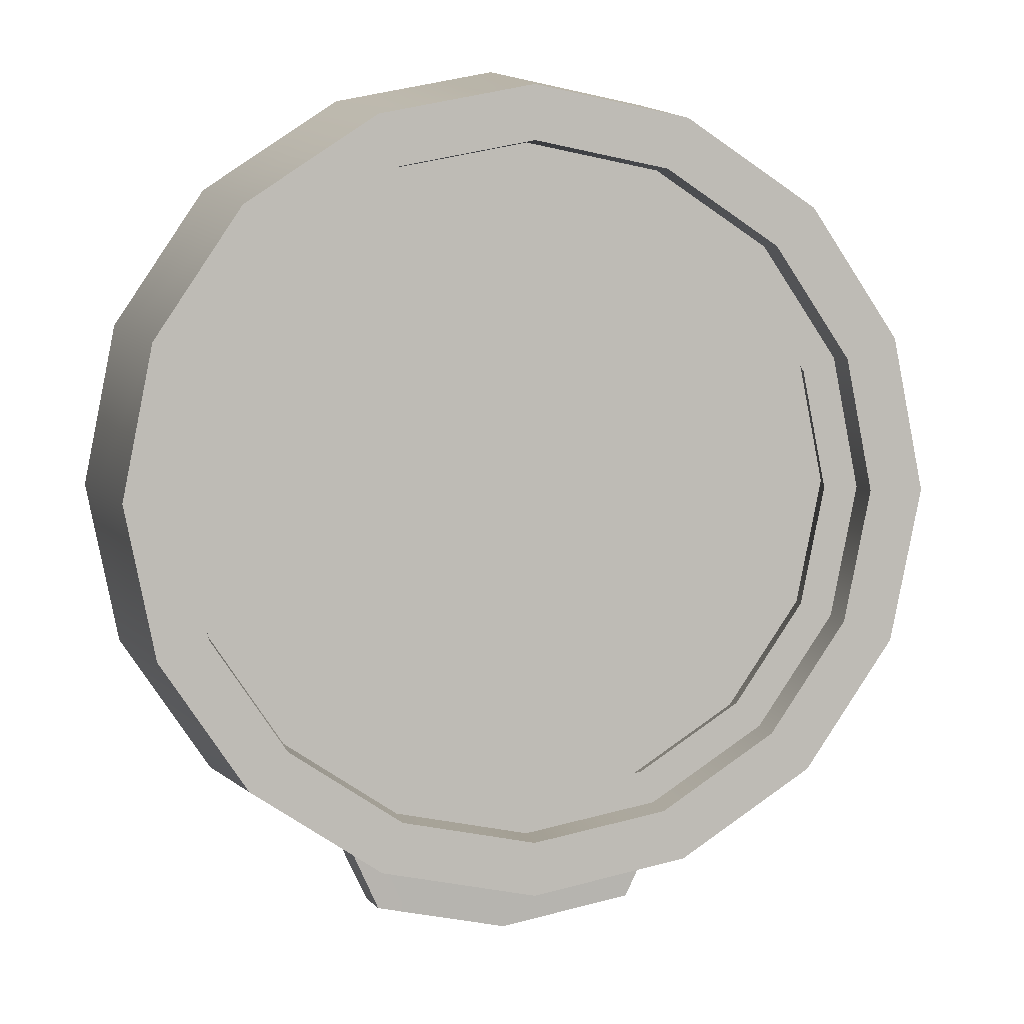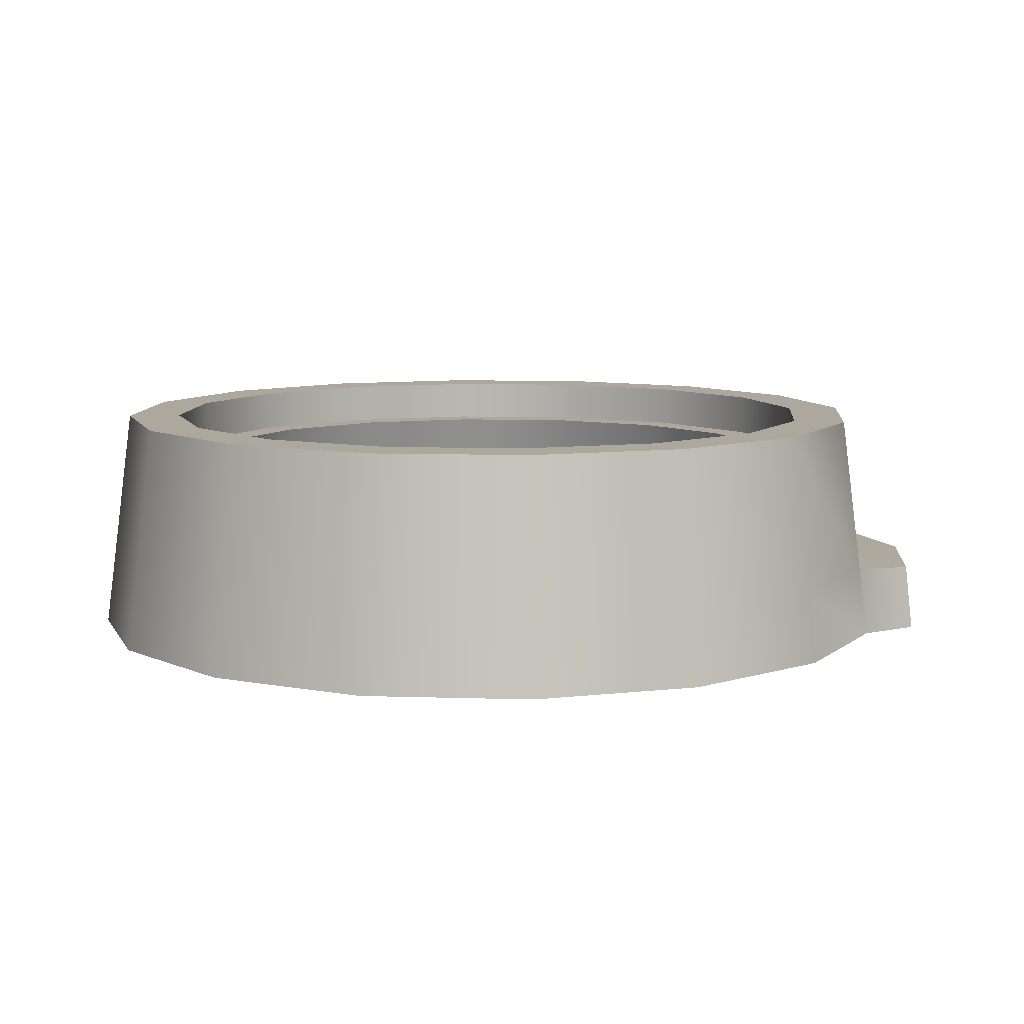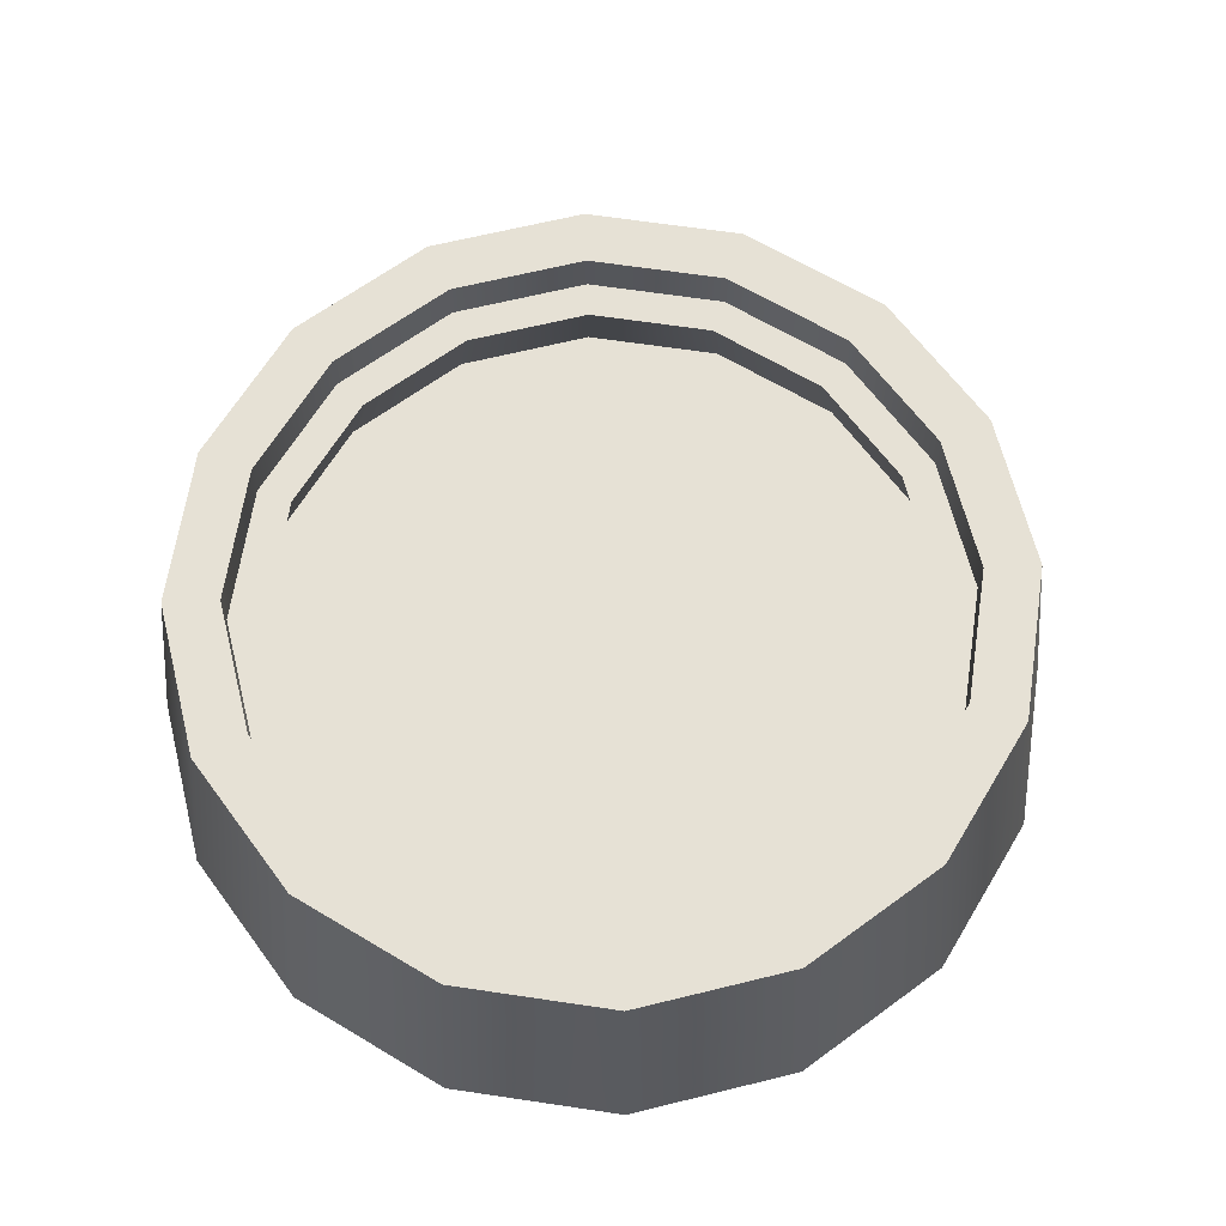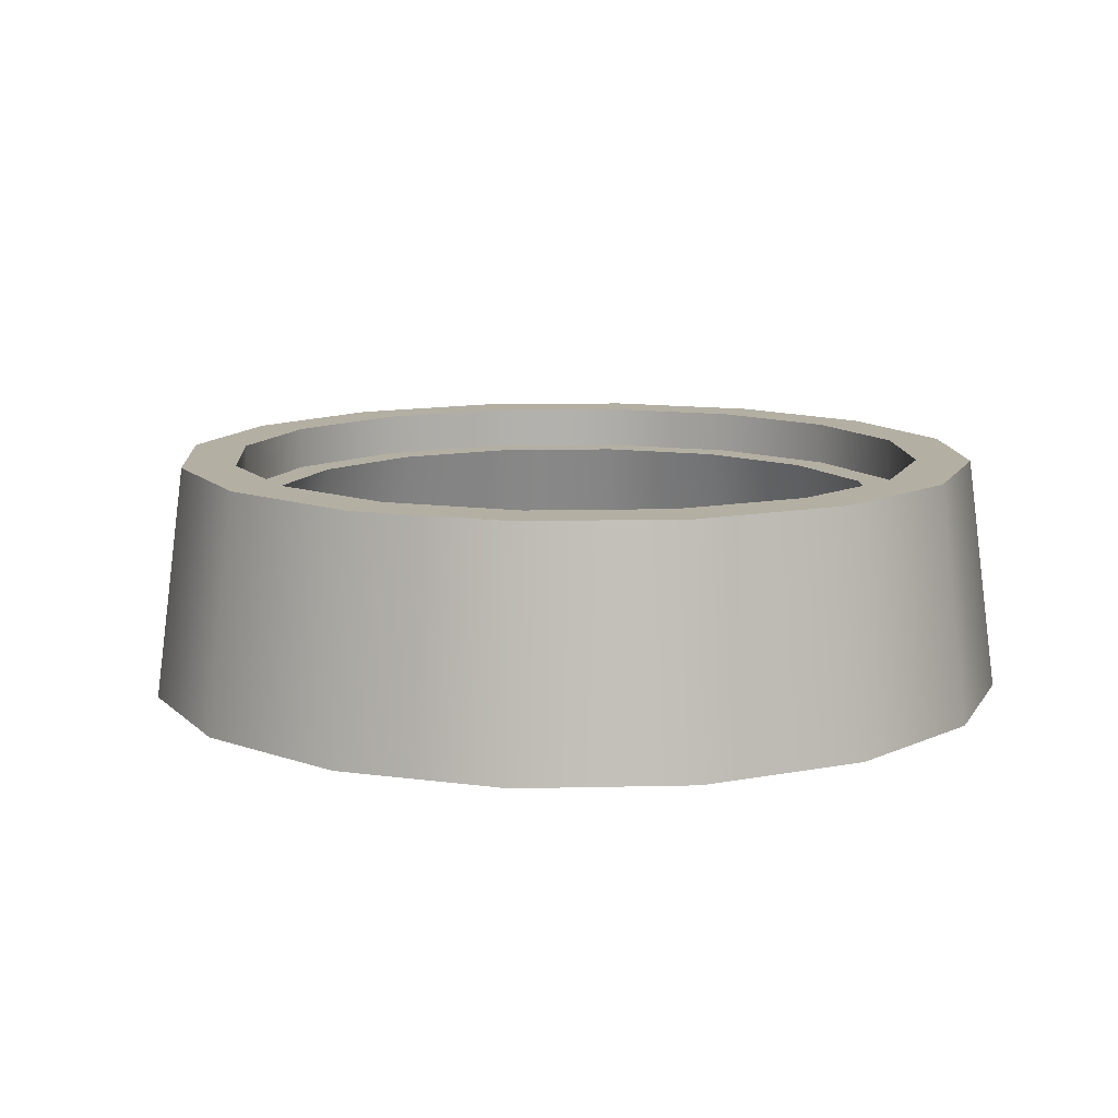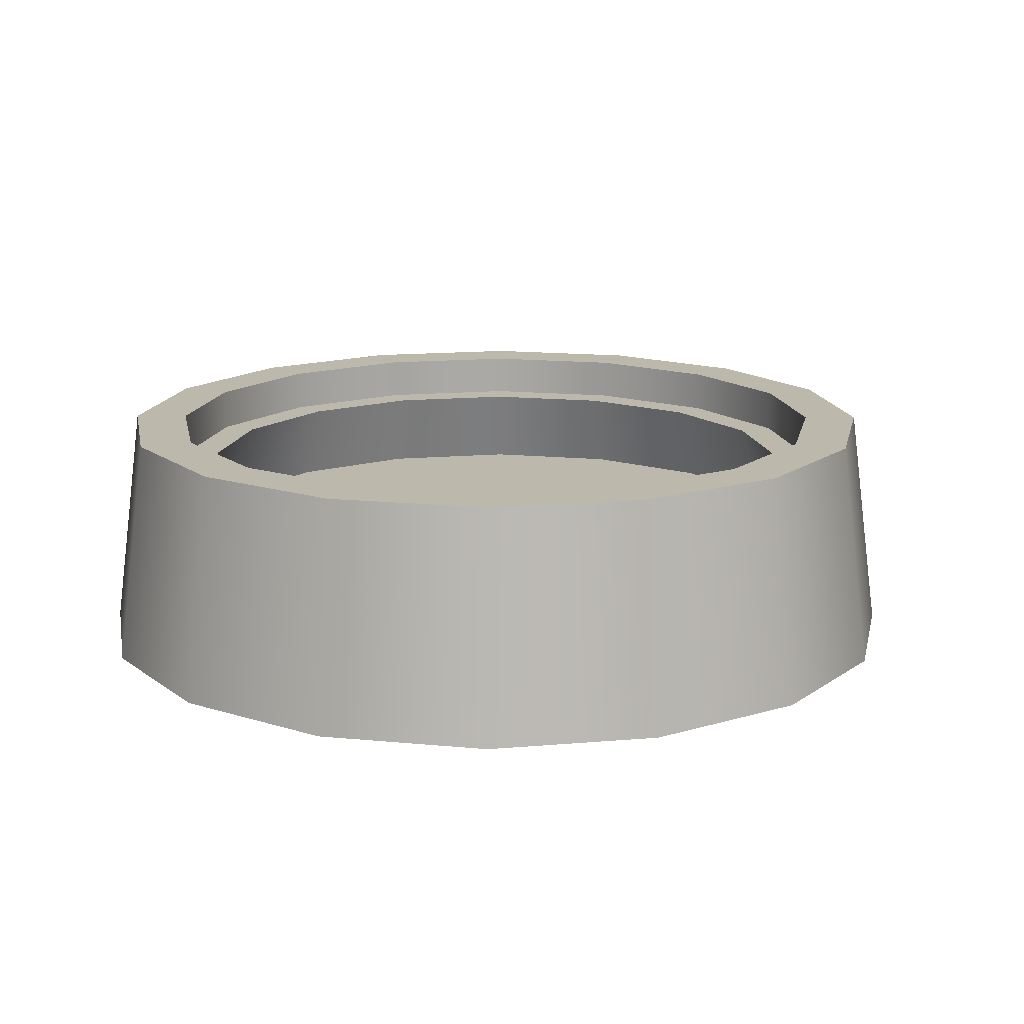
<metadata>
{"format":"obj","ext":"obj","renderer":"f3d","projection":"perspective","resolution":1024,"background":"white","views":[{"elev":5.6,"azim":168.7,"up":"+Z"},{"elev":8.6,"azim":83.7,"up":"+Y"},{"elev":64.8,"azim":19.8,"up":"+Y"},{"elev":11.1,"azim":-37.1,"up":"+Y"},{"elev":14.8,"azim":45.6,"up":"+Y"}]}
</metadata>
<code>
g eyes_04_casing
v -0.1219 0.07577 -0.1045
v -0.06593 0.07577 -0.1419
v 0 0.07577 -0.155
v -0.1592 0.07577 -0.0486
v -0.1723 0.07577 0.01733
v 0 0.07577 0.01733
v 0.06593 0.07577 -0.1419
v 0.1219 0.07577 -0.1045
v 0.1592 0.07577 -0.0486
v 0.1723 0.07577 0.01733
v -0.1592 0.07577 0.08326
v -0.1219 0.07577 0.1392
v -0.06593 0.07577 0.1765
v 0 0.07577 0.1896
v 0.1592 0.07577 0.08326
v 0.06593 0.07577 0.1765
v 0.1219 0.07577 0.1392
v 0 0.0203 -0.204
v -0.08468 0.0203 -0.1871
v -0.1565 0.0203 -0.1392
v -0.2044 0.0203 -0.06735
v -0.2213 0.0203 0.01733
v -0.2044 0.0203 0.102
v -0.1565 0.0203 0.1738
v -0.08468 0.0203 0.2218
v 0 0.0203 0.2386
v 0.08468 0.0203 0.2218
v 0.1565 0.0203 0.1738
v 0.2044 0.0203 0.102
v 0.2213 0.0203 0.01733
v 0.2044 0.0203 -0.06735
v 0.1565 0.0203 -0.1392
v 0.08468 0.0203 -0.1871
v 0 0.1387 -0.1885
v -0.07875 0.1387 -0.1728
v -0.1455 0.1387 -0.1282
v -0.1901 0.1387 -0.06142
v -0.2058 0.1387 0.01733
v -0.1901 0.1387 0.09608
v -0.1455 0.1387 0.1629
v -0.07875 0.1387 0.2074
v 0 0.1387 0.2231
v 0.07875 0.1387 0.2074
v 0.1455 0.1387 0.1629
v 0.1901 0.1387 0.09608
v 0.2058 0.1387 0.01733
v 0.1901 0.1387 -0.06142
v 0.1455 0.1387 -0.1282
v 0.07875 0.1387 -0.1728
v -0.06818 0.1387 -0.1473
v 0 0.1387 -0.1608
v -0.126 0.1387 -0.1087
v -0.1646 0.1387 -0.05085
v -0.1782 0.1387 0.01733
v -0.1646 0.1387 0.08551
v -0.126 0.1387 0.1433
v -0.06818 0.1387 0.182
v 0 0.1387 0.1955
v 0.06818 0.1387 0.182
v 0.126 0.1387 0.1433
v 0.1646 0.1387 0.08551
v 0.1782 0.1387 0.01733
v 0.1646 0.1387 -0.05085
v 0.126 0.1387 -0.1087
v 0.06818 0.1387 -0.1473
v -0.06818 0.117 -0.1473
v 0 0.117 -0.1608
v 0 0.117 -0.1429
v -0.06132 0.117 -0.1307
v -0.126 0.117 -0.1087
v -0.1133 0.117 -0.09593
v -0.1646 0.117 -0.05085
v -0.148 0.117 -0.04399
v -0.1782 0.117 0.01733
v -0.1602 0.117 0.01733
v -0.1646 0.117 0.08551
v -0.148 0.117 0.07865
v -0.126 0.117 0.1433
v -0.1133 0.117 0.1307
v -0.06818 0.117 0.182
v -0.06132 0.117 0.1654
v 0 0.117 0.1955
v 0 0.117 0.1776
v 0.06818 0.117 0.182
v 0.06132 0.117 0.1654
v 0.126 0.117 0.1433
v 0.1133 0.117 0.1307
v 0.1646 0.117 0.08551
v 0.148 0.117 0.07865
v 0.1782 0.117 0.01733
v 0.1602 0.117 0.01733
v 0.1646 0.117 -0.05085
v 0.148 0.117 -0.04399
v 0.126 0.117 -0.1087
v 0.1133 0.117 -0.09593
v 0.06818 0.117 -0.1473
v 0.06132 0.117 -0.1307
v 0 0.0203 0.01733
v -0.06132 0.1289 -0.1307
v 1.001e-21 0.1289 -0.1429
v -0.1133 0.1289 -0.09593
v -0.148 0.1289 -0.04399
v -0.1602 0.1289 0.01733
v 0.1602 0.1289 0.01733
v 0.148 0.1289 -0.04399
v 0.1133 0.1289 -0.09593
v 0.06132 0.1289 -0.1307
v 8.582e-22 0.2141 -0.05894
v -0.0292 0.2141 -0.05314
v 4.881e-20 0.2033 -0.09593
v -0.04335 0.2033 -0.08732
v 1.059e-21 0.1769 -0.1261
v -0.0549 0.1769 -0.1152
v -0.05394 0.2141 -0.03661
v -0.08009 0.2033 -0.06276
v -0.1014 0.1769 -0.08404
v -0.07047 0.2141 -0.01187
v -0.1047 0.2033 -0.02602
v -0.1325 0.1769 -0.03757
v -0.08008 0.1994 0.01733
v -0.1068 0.1915 0.01733
v -0.1335 0.1681 0.01733
v 0.08015 0.1994 0.01733
v 0.1068 0.1915 0.01733
v 0.1336 0.1681 0.01733
v 0.07055 0.2141 -0.01187
v 0.1046 0.2033 -0.02601
v 0.1326 0.1769 -0.03757
v 0.05401 0.2141 -0.03661
v 0.08009 0.2033 -0.06276
v 0.1014 0.1769 -0.08405
v 0.02921 0.2141 -0.05314
v 0.04335 0.2033 -0.08732
v 0.0549 0.1769 -0.1152
v -0.01905 0.1871 -0.02866
v 4.943e-22 0.1871 -0.03245
v -0.0352 0.1871 -0.01787
v -0.04599 0.1871 -0.001725
v -0.05523 0.174 0.01733
v 0.0553 0.174 0.01733
v 0.04606 0.1871 -0.001725
v 0.03528 0.1871 -0.01787
v 0.01906 0.1871 -0.02866
v 6.759e-23 0.1741 0.01733
v -0.06132 0.1289 -0.1307
v 1.001e-21 0.1289 -0.1429
v -0.1133 0.1289 -0.09593
v -0.148 0.1289 -0.04399
v -0.1602 0.1289 0.01733
v 0.1602 0.1289 0.01733
v 0.148 0.1289 -0.04399
v 0.1133 0.1289 -0.09593
v 0.06132 0.1289 -0.1307
v 8.582e-22 0.2141 -0.05894
v -0.0292 0.2141 -0.05314
v -4.678e-20 0.2033 -0.09593
v -0.04335 0.2033 -0.08732
v 1.059e-21 0.1769 -0.1261
v -0.0549 0.1769 -0.1152
v -0.05394 0.2141 -0.03661
v -0.08009 0.2033 -0.06276
v -0.1014 0.1769 -0.08404
v -0.07047 0.2141 -0.01187
v -0.1047 0.2033 -0.02602
v -0.1325 0.1769 -0.03757
v -0.08008 0.1994 0.01733
v -0.1068 0.1915 0.01733
v -0.1335 0.1681 0.01733
v 0.08015 0.1994 0.01733
v 0.1068 0.1915 0.01733
v 0.1336 0.1681 0.01733
v 0.07055 0.2141 -0.01187
v 0.1046 0.2033 -0.02601
v 0.1326 0.1769 -0.03757
v 0.05401 0.2141 -0.03661
v 0.08009 0.2033 -0.06276
v 0.1014 0.1769 -0.08405
v 0.02921 0.2141 -0.05314
v 0.04335 0.2033 -0.08732
v 0.0549 0.1769 -0.1152
v -0.01905 0.1871 -0.02866
v 4.943e-22 0.1871 -0.03245
v -0.0352 0.1871 -0.01787
v -0.04599 0.1871 -0.001725
v -0.05523 0.174 0.01733
v 0.0553 0.174 0.01733
v 0.04606 0.1871 -0.001725
v 0.03528 0.1871 -0.01787
v 0.01906 0.1871 -0.02866
v 6.759e-23 0.1741 0.01733
v -0.06549 0.1363 -0.1408
v 8.47e-22 0.1363 -0.1538
v -0.121 0.1363 -0.1036
v -0.1581 0.1363 -0.04815
v -0.1708 0.1361 0.01523
v 0.1708 0.1361 0.01522
v 0.1581 0.1363 -0.04816
v 0.121 0.1363 -0.1036
v 0.06549 0.1363 -0.1408
v -0.07628 0.2141 0.01808
v -0.1132 0.2031 0.01606
v -0.1432 0.1767 0.0154
v 0.07636 0.2141 0.01808
v 0.1132 0.2031 0.01606
v 0.1433 0.1767 0.0154
v -0.04981 0.187 0.01841
v 0.04988 0.187 0.01841
v -8.036e-09 0.1871 0.01732
v -0.06132 0.1289 -0.1307
v 1.001e-21 0.1289 -0.1429
v -0.1133 0.1289 -0.09593
v -0.148 0.1289 -0.04399
v -0.1602 0.1289 0.01733
v 0.1602 0.1289 0.01733
v 0.148 0.1289 -0.04399
v 0.1133 0.1289 -0.09593
v 0.06132 0.1289 -0.1307
v -0.08008 0.1994 0.01733
v -0.1068 0.1915 0.01733
v -0.1335 0.1681 0.01733
v 0.08015 0.1994 0.01733
v 0.1068 0.1915 0.01733
v 0.1336 0.1681 0.01733
v -0.05523 0.174 0.01733
v 0.0553 0.174 0.01733
v 6.759e-23 0.1741 0.01733
v -0.06549 0.1363 -0.1408
v 8.47e-22 0.1363 -0.1538
v -0.121 0.1363 -0.1036
v -0.1581 0.1363 -0.04815
v -0.1708 0.1361 0.01523
v 0.1708 0.1361 0.01522
v 0.1581 0.1363 -0.04816
v 0.121 0.1363 -0.1036
v 0.06549 0.1363 -0.1408
v -0.07628 0.2141 0.01808
v -0.1132 0.2031 0.01606
v -0.1432 0.1767 0.0154
v 0.07636 0.2141 0.01808
v 0.1132 0.2031 0.01606
v 0.1433 0.1767 0.0154
v -0.04981 0.187 0.01841
v 0.04988 0.187 0.01841
v -8.036e-09 0.1871 0.01732
v -0.06132 0.1289 -0.1307
v 1.001e-21 0.1289 -0.1429
v -0.1133 0.1289 -0.09593
v -0.148 0.1289 -0.04399
v -0.1602 0.1289 0.01733
v 0.1602 0.1289 0.01733
v 0.148 0.1289 -0.04399
v 0.1133 0.1289 -0.09593
v 0.06132 0.1289 -0.1307
v -0.06549 0.1363 -0.1408
v 8.47e-22 0.1363 -0.1538
v -0.121 0.1363 -0.1036
v -0.1581 0.1363 -0.04815
v -0.1708 0.1361 0.01523
v 0.1708 0.1361 0.01522
v 0.1581 0.1363 -0.04816
v 0.121 0.1363 -0.1036
v 0.06549 0.1363 -0.1408
v -0.06132 0.1289 -0.1307
v 1.001e-21 0.1289 -0.1429
v -0.1133 0.1289 -0.09593
v -0.148 0.1289 -0.04399
v -0.1602 0.1289 0.01733
v 0.1602 0.1289 0.01733
v 0.148 0.1289 -0.04399
v 0.1133 0.1289 -0.09593
v 0.06132 0.1289 -0.1307
v -0.06549 0.1363 -0.1408
v 8.47e-22 0.1363 -0.1538
v -0.121 0.1363 -0.1036
v -0.1581 0.1363 -0.04815
v -0.1708 0.1361 0.01523
v 0.1708 0.1361 0.01522
v 0.1581 0.1363 -0.04816
v 0.121 0.1363 -0.1036
v 0.06549 0.1363 -0.1408
v -0.06156 0.128 -0.1313
v 1.001e-21 0.128 -0.1435
v -0.1138 0.128 -0.09637
v -0.1486 0.128 -0.04423
v -0.1608 0.128 0.01721
v 0.1608 0.128 0.01721
v 0.1486 0.128 -0.04423
v 0.1138 0.128 -0.09637
v 0.06156 0.128 -0.1313
v -0.06573 0.1354 -0.1414
v 8.47e-22 0.1354 -0.1544
v -0.1215 0.1354 -0.1041
v -0.1587 0.1354 -0.0484
v -0.1714 0.1352 0.0151
v 0.1714 0.1352 0.0151
v 0.1587 0.1354 -0.0484
v 0.1215 0.1354 -0.1041
v 0.06573 0.1354 -0.1414
v -0.06156 0.128 -0.1313
v 1.001e-21 0.128 -0.1435
v -0.1138 0.128 -0.09637
v -0.1486 0.128 -0.04423
v -0.1608 0.128 0.01721
v 0.1608 0.128 0.01721
v 0.1486 0.128 -0.04423
v 0.1138 0.128 -0.09637
v 0.06156 0.128 -0.1313
v -0.06573 0.1354 -0.1414
v 8.47e-22 0.1354 -0.1544
v -0.1215 0.1354 -0.1041
v -0.1587 0.1354 -0.0484
v -0.1714 0.1352 0.0151
v 0.1714 0.1352 0.0151
v 0.1587 0.1354 -0.0484
v 0.1215 0.1354 -0.1041
v 0.06573 0.1354 -0.1414
v 0 0.05658 -0.1992
v 0.08284 0.05658 -0.1827
v 0.1531 0.05658 -0.1358
v 0.2 0.05658 -0.06551
v 0.2165 0.05658 0.01733
v 0.2 0.05658 0.1002
v 0.1531 0.05658 0.1704
v 0.08284 0.05658 0.2173
v 0 0.05658 0.2338
v -0.08284 0.05658 0.2173
v -0.1531 0.05658 0.1704
v -0.2 0.05658 0.1002
v -0.2165 0.05658 0.01733
v -0.2 0.05658 -0.06551
v -0.1531 0.05658 -0.1358
v -0.08284 0.05658 -0.1827
v 0 0.0203 -0.231
v -0.07063 0.0203 -0.217
v 0.07063 0.0203 -0.217
v 0 0.05478 -0.2271
v 0.06914 0.05472 -0.2134
v -0.06914 0.05472 -0.2134
f 98 25 24
f 98 24 23
f 32 31 98
f 98 23 22
f 19 98 20
f 3 7 97 68
f 65 51 67 96
f 68 97 96 67
f 7 8 95 97
f 64 65 96 94
f 97 95 94 96
f 8 9 93 95
f 63 64 94 92
f 95 93 92 94
f 9 10 91 93
f 62 63 92 90
f 93 91 90 92
f 10 15 89 91
f 61 62 90 88
f 91 89 88 90
f 15 17 87 89
f 60 61 88 86
f 89 87 86 88
f 17 16 85 87
f 59 60 86 84
f 87 85 84 86
f 16 14 83 85
f 58 59 84 82
f 85 83 82 84
f 14 13 81 83
f 57 58 82 80
f 83 81 80 82
f 13 12 79 81
f 56 57 80 78
f 81 79 78 80
f 12 11 77 79
f 55 56 78 76
f 79 77 76 78
f 11 5 75 77
f 54 55 76 74
f 77 75 74 76
f 5 4 73 75
f 53 54 74 72
f 75 73 72 74
f 4 1 71 73
f 52 53 72 70
f 73 71 70 72
f 1 2 69 71
f 50 52 70 66
f 71 69 66 70
f 2 3 68 69
f 51 50 66 67
f 69 68 67 66
f 51 65 49 34
f 65 64 48 49
f 64 63 47 48
f 63 62 46 47
f 62 61 45 46
f 61 60 44 45
f 60 59 43 44
f 59 58 42 43
f 58 57 41 42
f 57 56 40 41
f 56 55 39 40
f 55 54 38 39
f 54 53 37 38
f 53 52 36 37
f 52 50 35 36
f 50 51 34 35
f 6 7 3
f 6 8 7
f 6 9 8
f 6 10 9
f 6 15 10
f 6 17 15
f 6 16 17
f 6 14 16
f 6 13 14
f 6 12 13
f 6 11 12
f 6 5 11
f 6 4 5
f 6 1 4
f 6 2 1
f 6 3 2
f 334 338 336 333
f 317 34 49 318
f 33 318 319 32
f 318 49 48 319
f 32 319 320 31
f 319 48 47 320
f 31 320 321 30
f 320 47 46 321
f 321 46 45 322
f 29 322 323 28
f 322 45 44 323
f 28 323 324 27
f 323 44 43 324
f 324 43 42 325
f 26 325 326 25
f 325 42 41 326
f 25 326 327 24
f 326 41 40 327
f 24 327 328 23
f 327 40 39 328
f 23 328 329 22
f 328 39 38 329
f 22 329 330 21
f 329 38 37 330
f 330 37 36 331
f 20 331 332 19
f 331 36 35 332
f 333 336 337 335
f 332 35 34 317
f 33 18 333 335
f 19 332 338 334
f 332 317 336 338
f 317 318 337 336
f 318 33 335 337
f 98 33 32
f 19 18 98
f 98 18 33
f 19 334 333 18
f 25 98 26
f 26 98 27
f 98 28 27
f 27 324 325 26
f 98 30 29
f 98 29 28
f 98 31 30
f 21 20 98
f 21 98 22
f 29 30 321 322
f 20 21 330 331

</code>
